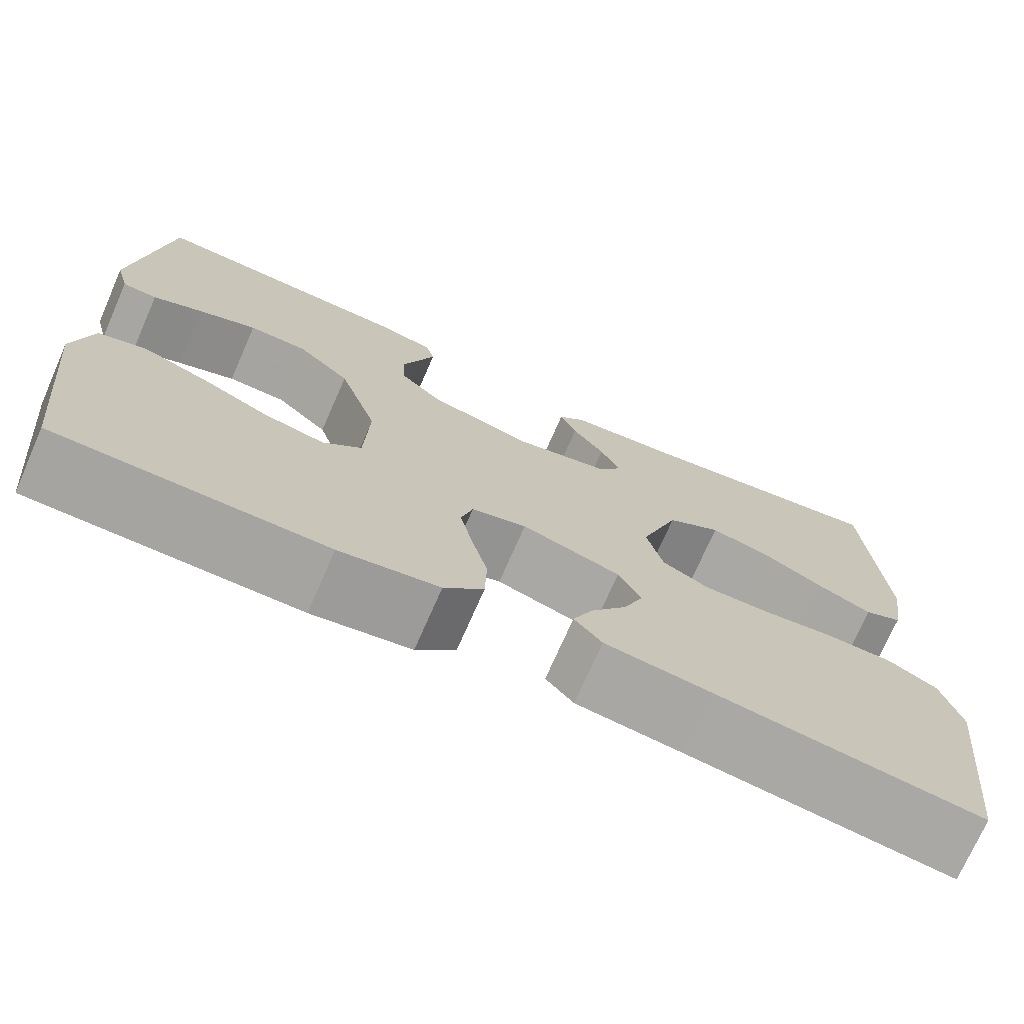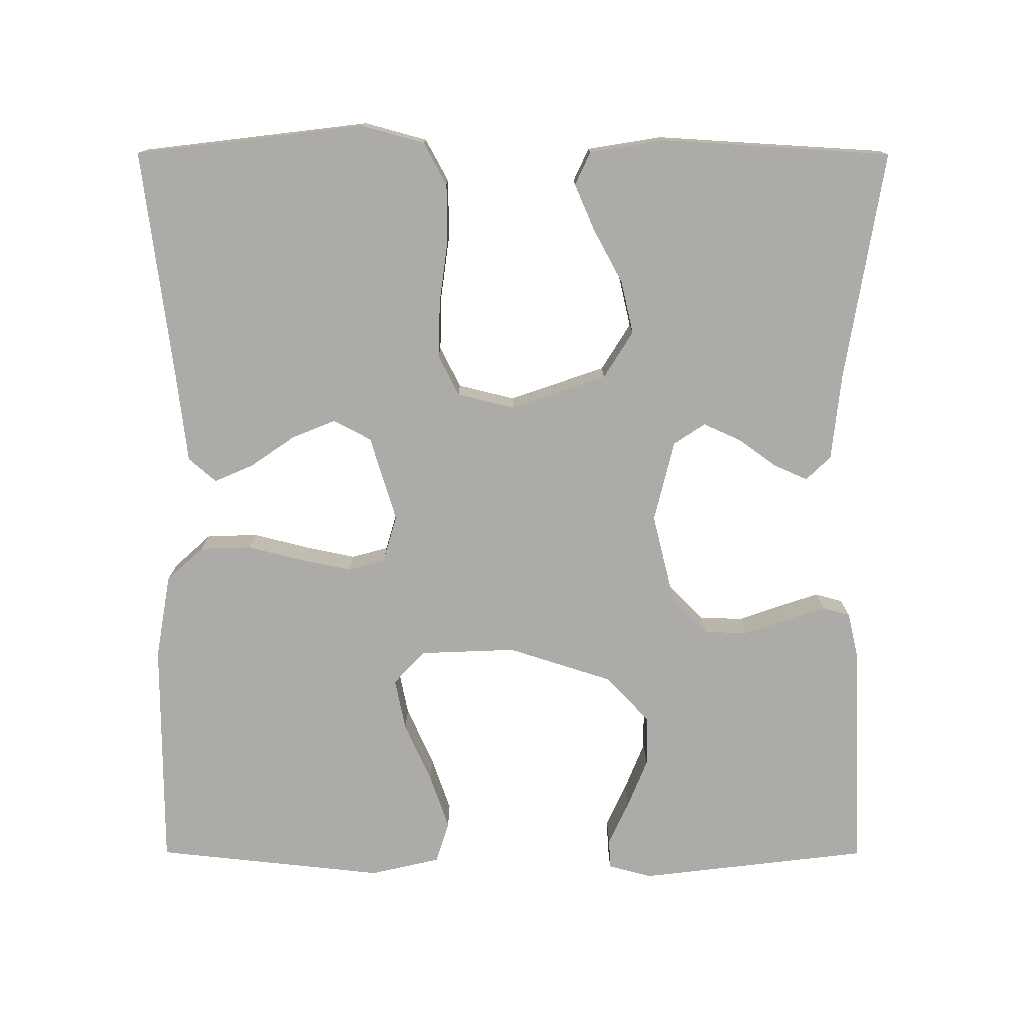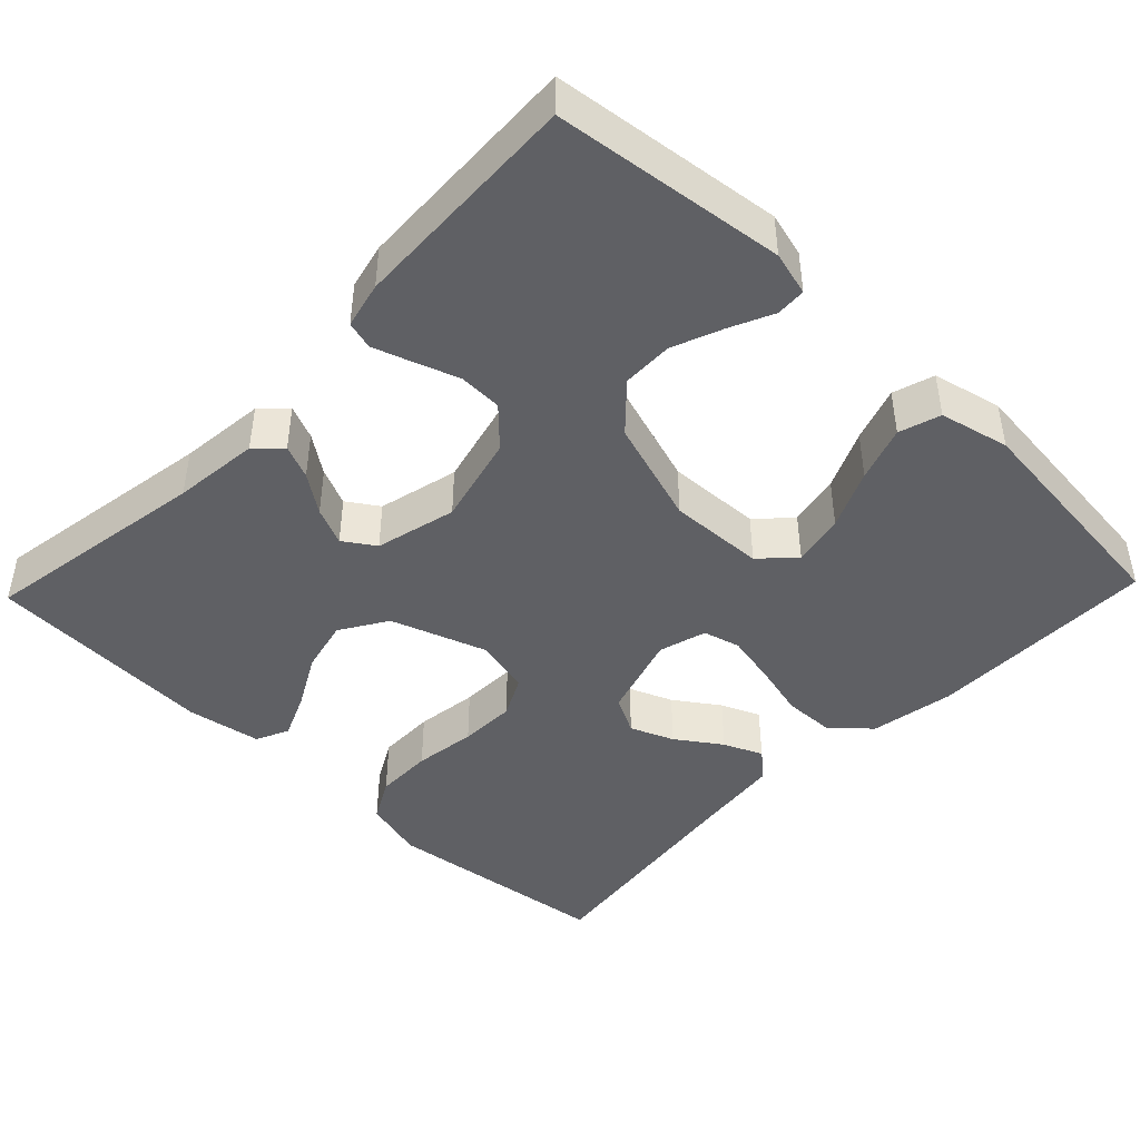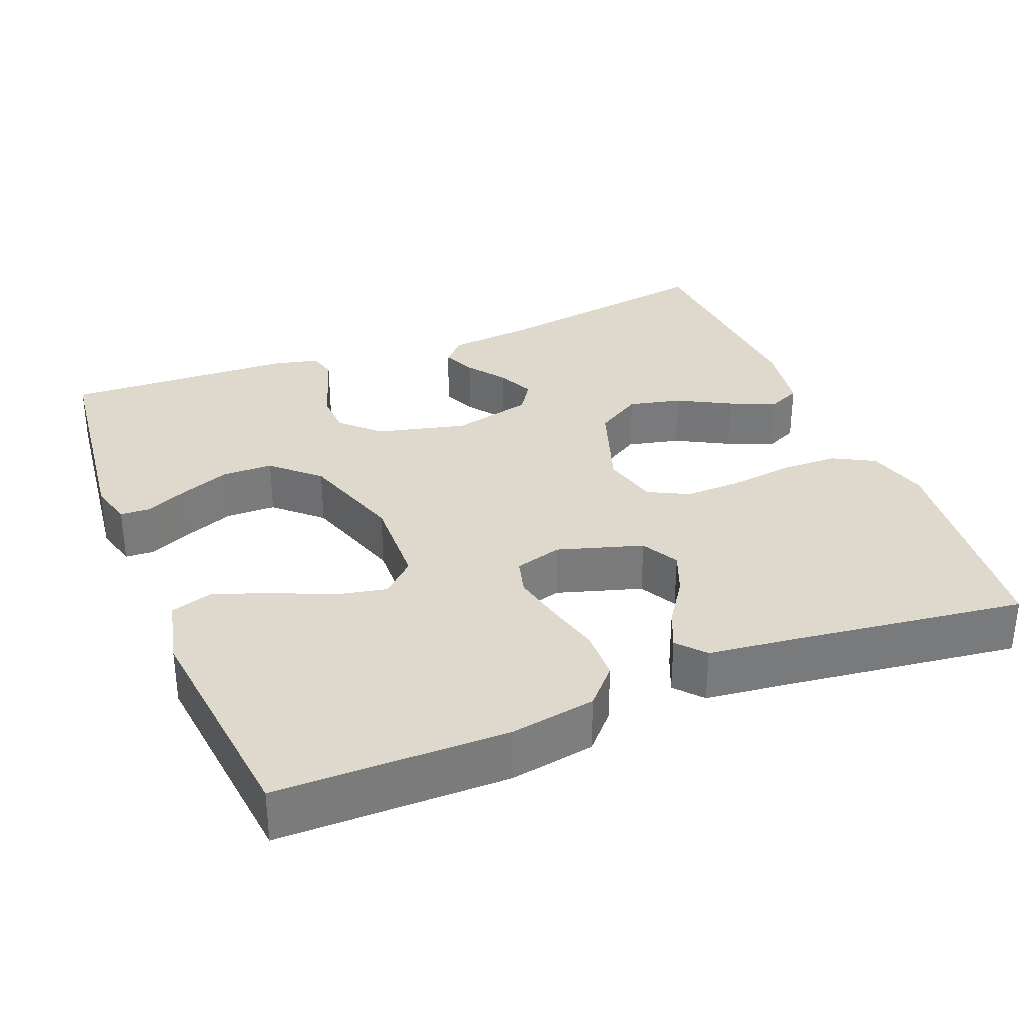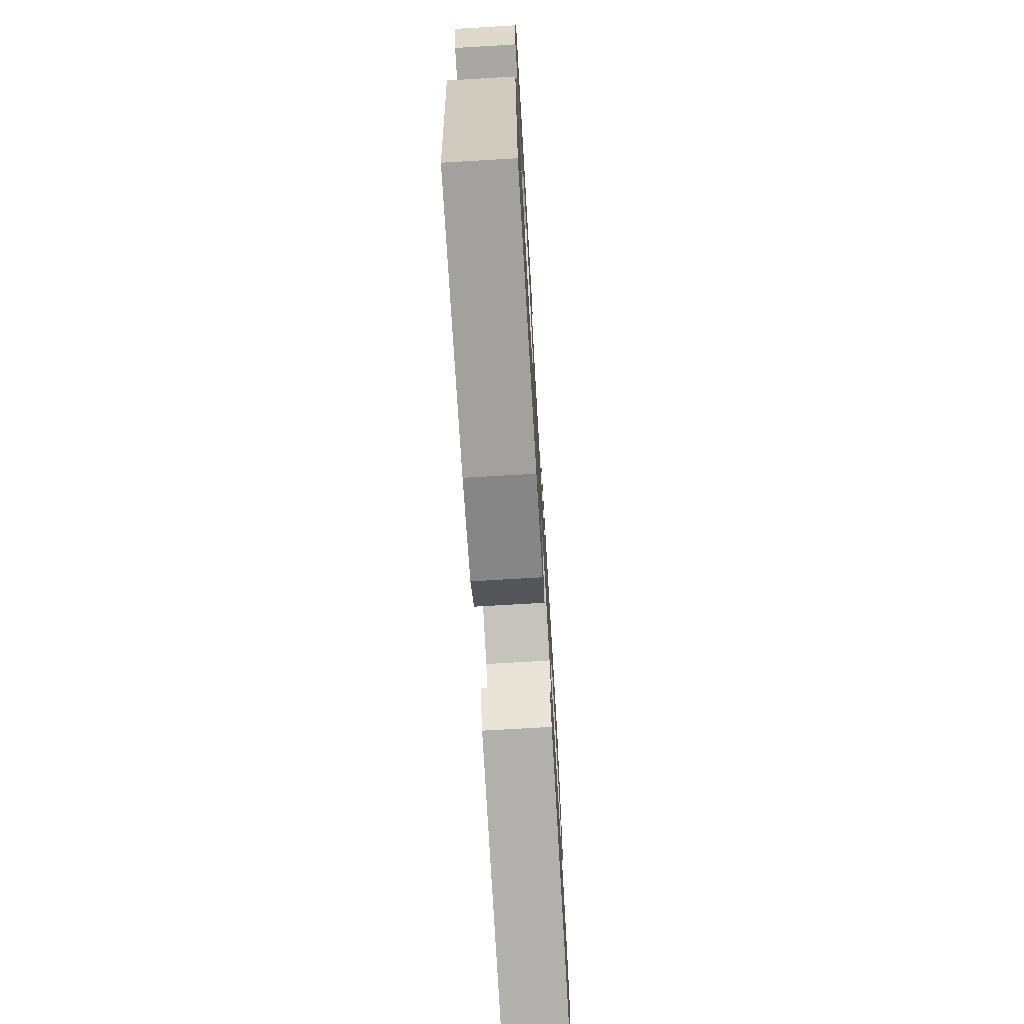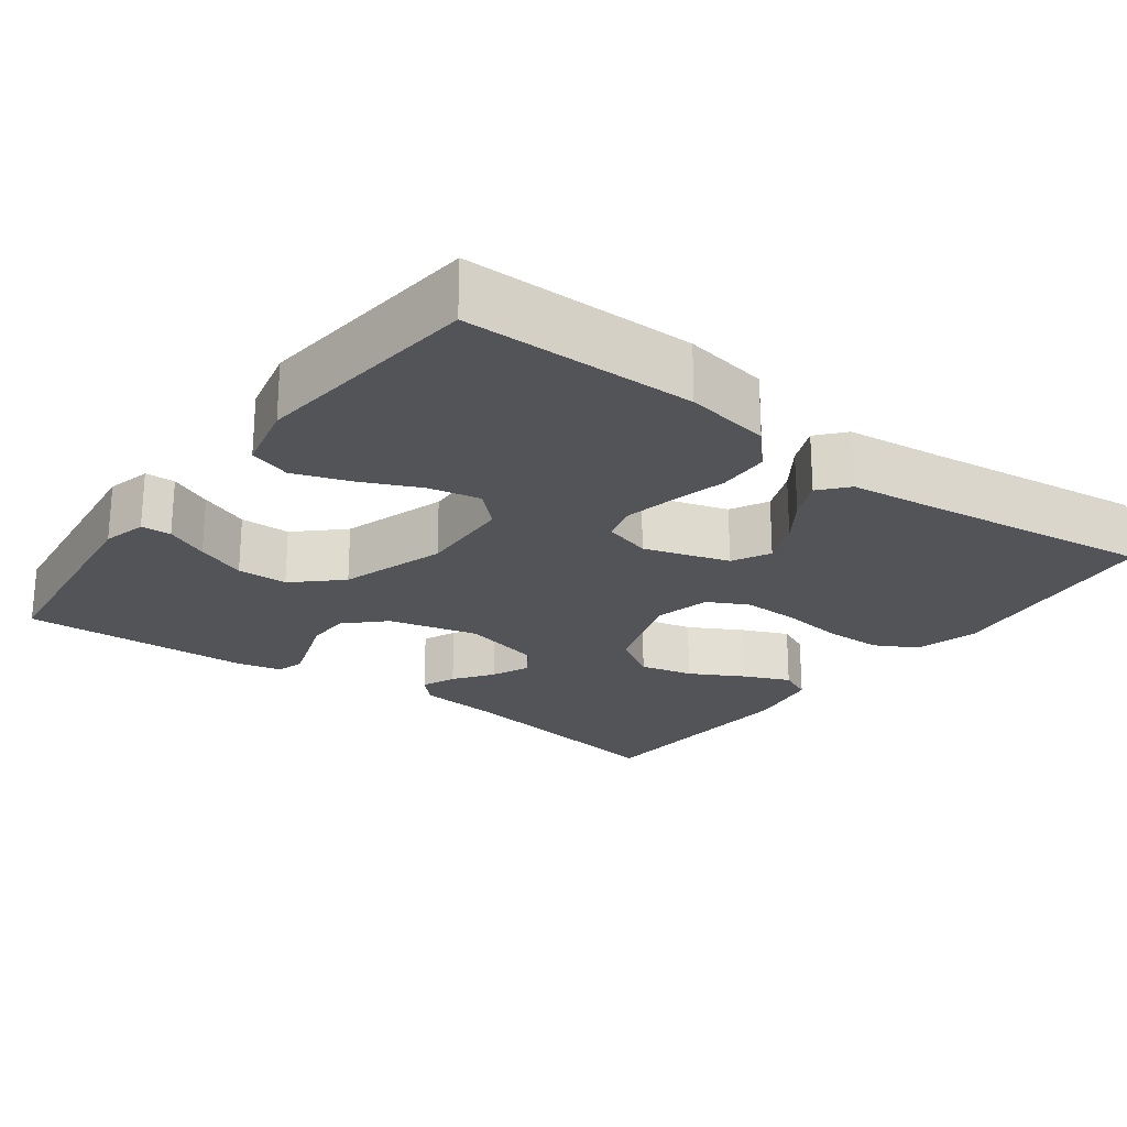
<metadata>
{"format":"obj","ext":"obj","renderer":"f3d","projection":"perspective","resolution":1024,"background":"white","views":[{"elev":-73.3,"azim":156.3,"up":"+Z"},{"elev":-76.3,"azim":-90.1,"up":"+Y"},{"elev":-44.2,"azim":46.2,"up":"+Y"},{"elev":32.2,"azim":158.1,"up":"+Y"},{"elev":-71.9,"azim":93.4,"up":"+Z"},{"elev":-22.9,"azim":143.4,"up":"+Y"}]}
</metadata>
<code>
v -0.5 0.07 0.5
v -0.2 0.07 0.451
v -0.087 0.07 0.439
v -0.056 0.07 0.407
v -0.075 0.07 0.363
v -0.111 0.07 0.313
v -0.133 0.07 0.264
v -0.106 0.07 0.223
v 0 0.07 0.197
v 0.117 0.07 0.226
v 0.165 0.07 0.273
v 0.167 0.07 0.33
v 0.147 0.07 0.387
v 0.13 0.07 0.438
v 0.14 0.07 0.474
v 0.2 0.07 0.488
v 0.5 0.07 0.5
v 0.536 0.07 0.2
v 0.521 0.07 0.143
v 0.482 0.07 0.141
v 0.426 0.07 0.167
v 0.361 0.07 0.193
v 0.295 0.07 0.192
v 0.236 0.07 0.137
v 0.192 0.07 0
v 0.197 0.07 -0.125
v 0.24 0.07 -0.166
v 0.308 0.07 -0.152
v 0.385 0.07 -0.117
v 0.457 0.07 -0.092
v 0.511 0.07 -0.109
v 0.532 0.07 -0.2
v 0.5 0.07 -0.5
v 0.2 0.07 -0.501
v 0.089 0.07 -0.482
v 0.045 0.07 -0.434
v 0.043 0.07 -0.367
v 0.061 0.07 -0.295
v 0.075 0.07 -0.228
v 0.062 0.07 -0.18
v 0 0.07 -0.162
v -0.111 0.07 -0.196
v -0.137 0.07 -0.245
v -0.114 0.07 -0.302
v -0.074 0.07 -0.36
v -0.052 0.07 -0.411
v -0.083 0.07 -0.447
v -0.2 0.07 -0.461
v -0.5 0.07 -0.5
v -0.536 0.07 -0.2
v -0.514 0.07 -0.119
v -0.459 0.07 -0.089
v -0.383 0.07 -0.088
v -0.301 0.07 -0.099
v -0.227 0.07 -0.101
v -0.174 0.07 -0.074
v -0.156 0.07 0
v -0.199 0.07 0.125
v -0.26 0.07 0.163
v -0.329 0.07 0.147
v -0.399 0.07 0.109
v -0.459 0.07 0.083
v -0.502 0.07 0.103
v -0.518 0.07 0.2
v -0.5 0 0.5
v -0.2 0 0.451
v -0.087 0 0.439
v -0.056 0 0.407
v -0.075 0 0.363
v -0.111 0 0.313
v -0.133 0 0.264
v -0.106 0 0.223
v 0 0 0.197
v 0.117 0 0.226
v 0.165 0 0.273
v 0.167 0 0.33
v 0.147 0 0.387
v 0.13 0 0.438
v 0.14 0 0.474
v 0.2 0 0.488
v 0.5 0 0.5
v 0.536 0 0.2
v 0.521 0 0.143
v 0.482 0 0.141
v 0.426 0 0.167
v 0.361 0 0.193
v 0.295 0 0.192
v 0.236 0 0.137
v 0.192 0 0
v 0.197 0 -0.125
v 0.24 0 -0.166
v 0.308 0 -0.152
v 0.385 0 -0.117
v 0.457 0 -0.092
v 0.511 0 -0.109
v 0.532 0 -0.2
v 0.5 0 -0.5
v 0.2 0 -0.501
v 0.089 0 -0.482
v 0.045 0 -0.434
v 0.043 0 -0.367
v 0.061 0 -0.295
v 0.075 0 -0.228
v 0.062 0 -0.18
v 0 0 -0.162
v -0.111 0 -0.196
v -0.137 0 -0.245
v -0.114 0 -0.302
v -0.074 0 -0.36
v -0.052 0 -0.411
v -0.083 0 -0.447
v -0.2 0 -0.461
v -0.5 0 -0.5
v -0.536 0 -0.2
v -0.514 0 -0.119
v -0.459 0 -0.089
v -0.383 0 -0.088
v -0.301 0 -0.099
v -0.227 0 -0.101
v -0.174 0 -0.074
v -0.156 0 0
v -0.199 0 0.125
v -0.26 0 0.163
v -0.329 0 0.147
v -0.399 0 0.109
v -0.459 0 0.083
v -0.502 0 0.103
v -0.518 0 0.2
f 63 64 1 2
f 60 61 62 63
f 60 63 2 3
f 59 60 3 4
f 51 52 53 54
f 51 54 55
f 48 49 50 51
f 48 51 55
f 44 45 46 47
f 43 44 47 48
f 35 36 37 38
f 35 38 39
f 34 35 39
f 33 34 39 40
f 28 29 30 31
f 28 31 32 33
f 18 19 20 21
f 18 21 22
f 17 18 22 23
f 12 13 14 15
f 12 15 16 17
f 59 4 5 6
f 58 59 6 7
f 43 48 55 56
f 42 43 56 57
f 41 42 57
f 40 41 57 58
f 27 28 33
f 26 27 33 40
f 25 26 40 58
f 12 17 23 24
f 11 12 24 25
f 10 11 25
f 9 10 25 58
f 58 7 8
f 8 9 58
f 66 65 128 127
f 127 126 125 124
f 67 66 127 124
f 68 67 124 123
f 118 117 116 115
f 119 118 115
f 115 114 113 112
f 119 115 112
f 111 110 109 108
f 112 111 108 107
f 102 101 100 99
f 103 102 99
f 103 99 98
f 104 103 98 97
f 95 94 93 92
f 97 96 95 92
f 85 84 83 82
f 86 85 82
f 87 86 82 81
f 79 78 77 76
f 81 80 79 76
f 70 69 68 123
f 71 70 123 122
f 120 119 112 107
f 121 120 107 106
f 121 106 105
f 122 121 105 104
f 97 92 91
f 104 97 91 90
f 122 104 90 89
f 88 87 81 76
f 89 88 76 75
f 89 75 74
f 122 89 74 73
f 72 71 122
f 122 73 72
f 1 65 66 2
f 2 66 67 3
f 3 67 68 4
f 4 68 69 5
f 5 69 70 6
f 6 70 71 7
f 7 71 72 8
f 8 72 73 9
f 9 73 74 10
f 10 74 75 11
f 11 75 76 12
f 12 76 77 13
f 13 77 78 14
f 14 78 79 15
f 15 79 80 16
f 16 80 81 17
f 17 81 82 18
f 18 82 83 19
f 19 83 84 20
f 20 84 85 21
f 21 85 86 22
f 22 86 87 23
f 23 87 88 24
f 24 88 89 25
f 25 89 90 26
f 26 90 91 27
f 27 91 92 28
f 28 92 93 29
f 29 93 94 30
f 30 94 95 31
f 31 95 96 32
f 32 96 97 33
f 33 97 98 34
f 34 98 99 35
f 35 99 100 36
f 36 100 101 37
f 37 101 102 38
f 38 102 103 39
f 39 103 104 40
f 40 104 105 41
f 41 105 106 42
f 42 106 107 43
f 43 107 108 44
f 44 108 109 45
f 45 109 110 46
f 46 110 111 47
f 47 111 112 48
f 48 112 113 49
f 49 113 114 50
f 50 114 115 51
f 51 115 116 52
f 52 116 117 53
f 53 117 118 54
f 54 118 119 55
f 55 119 120 56
f 56 120 121 57
f 57 121 122 58
f 58 122 123 59
f 59 123 124 60
f 60 124 125 61
f 61 125 126 62
f 62 126 127 63
f 63 127 128 64
f 64 128 65 1

</code>
